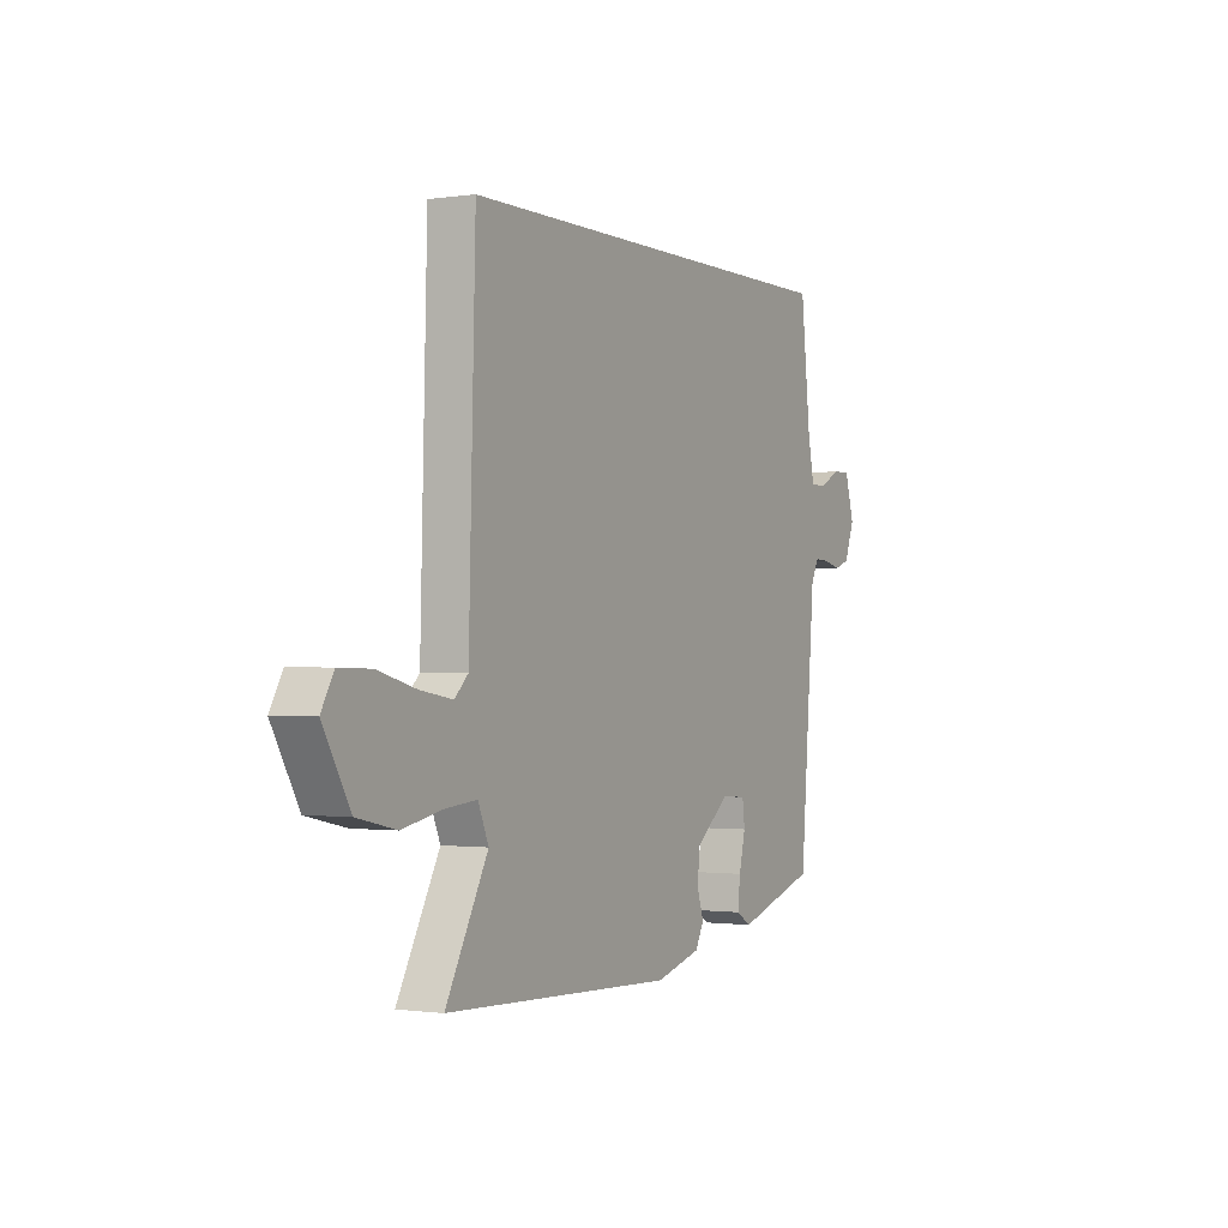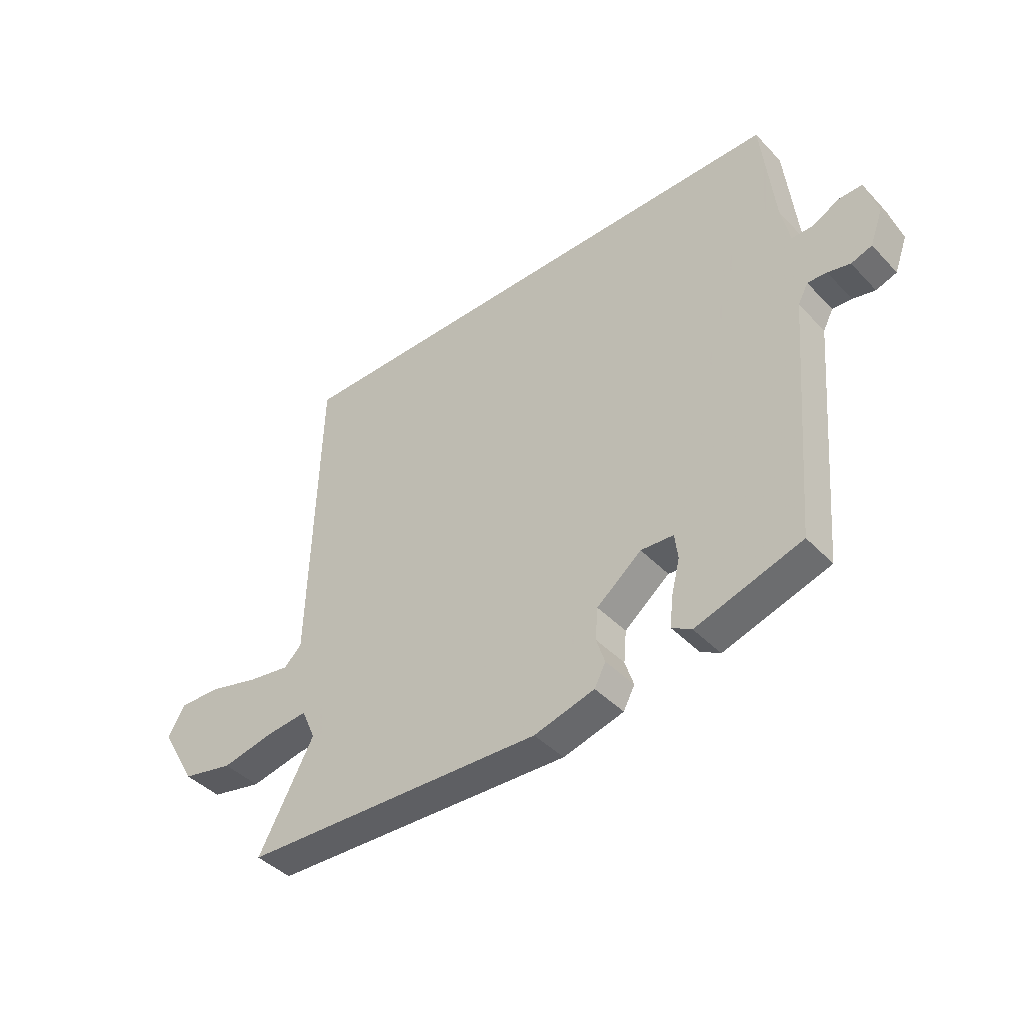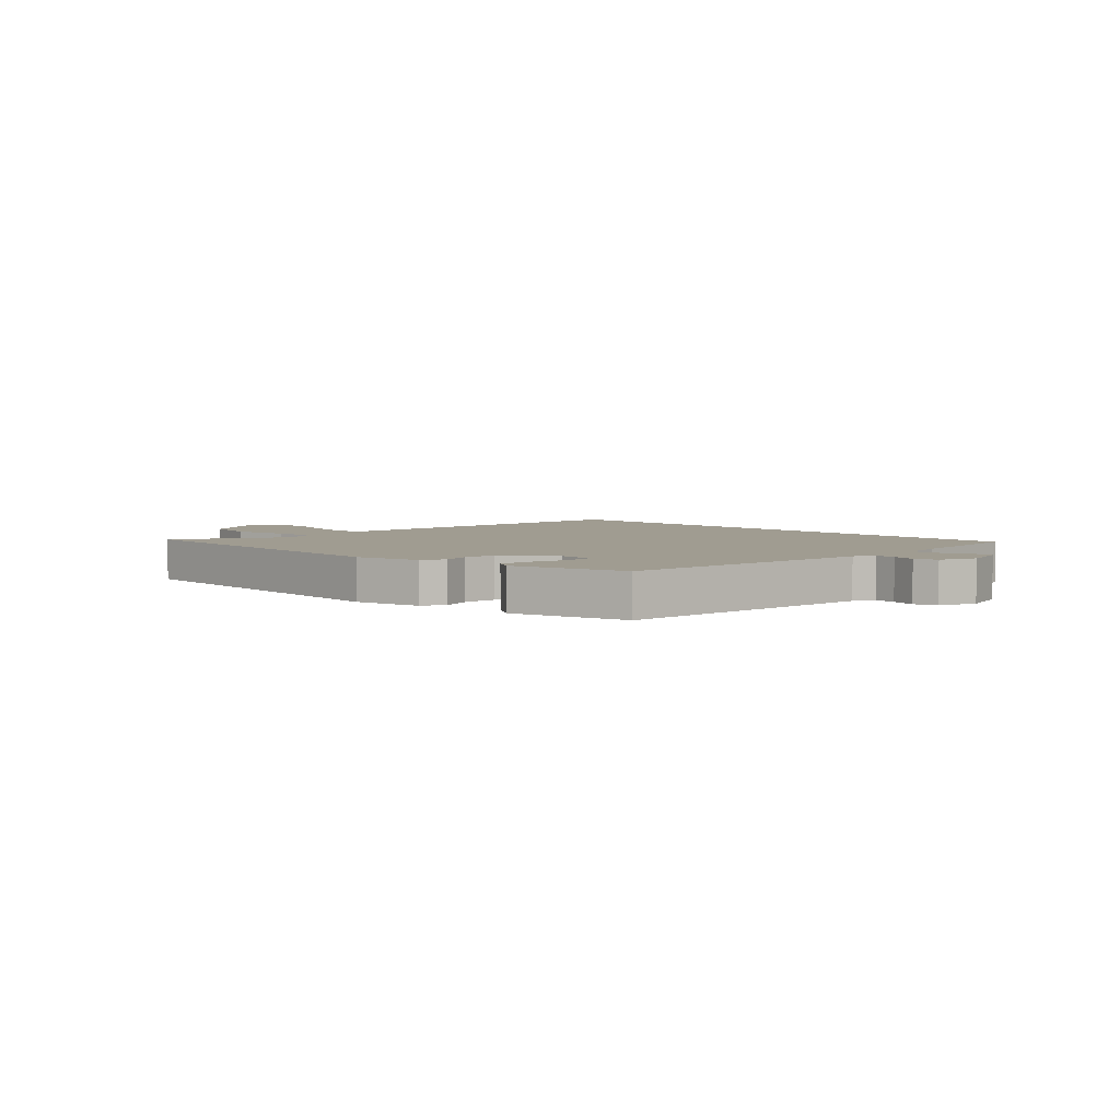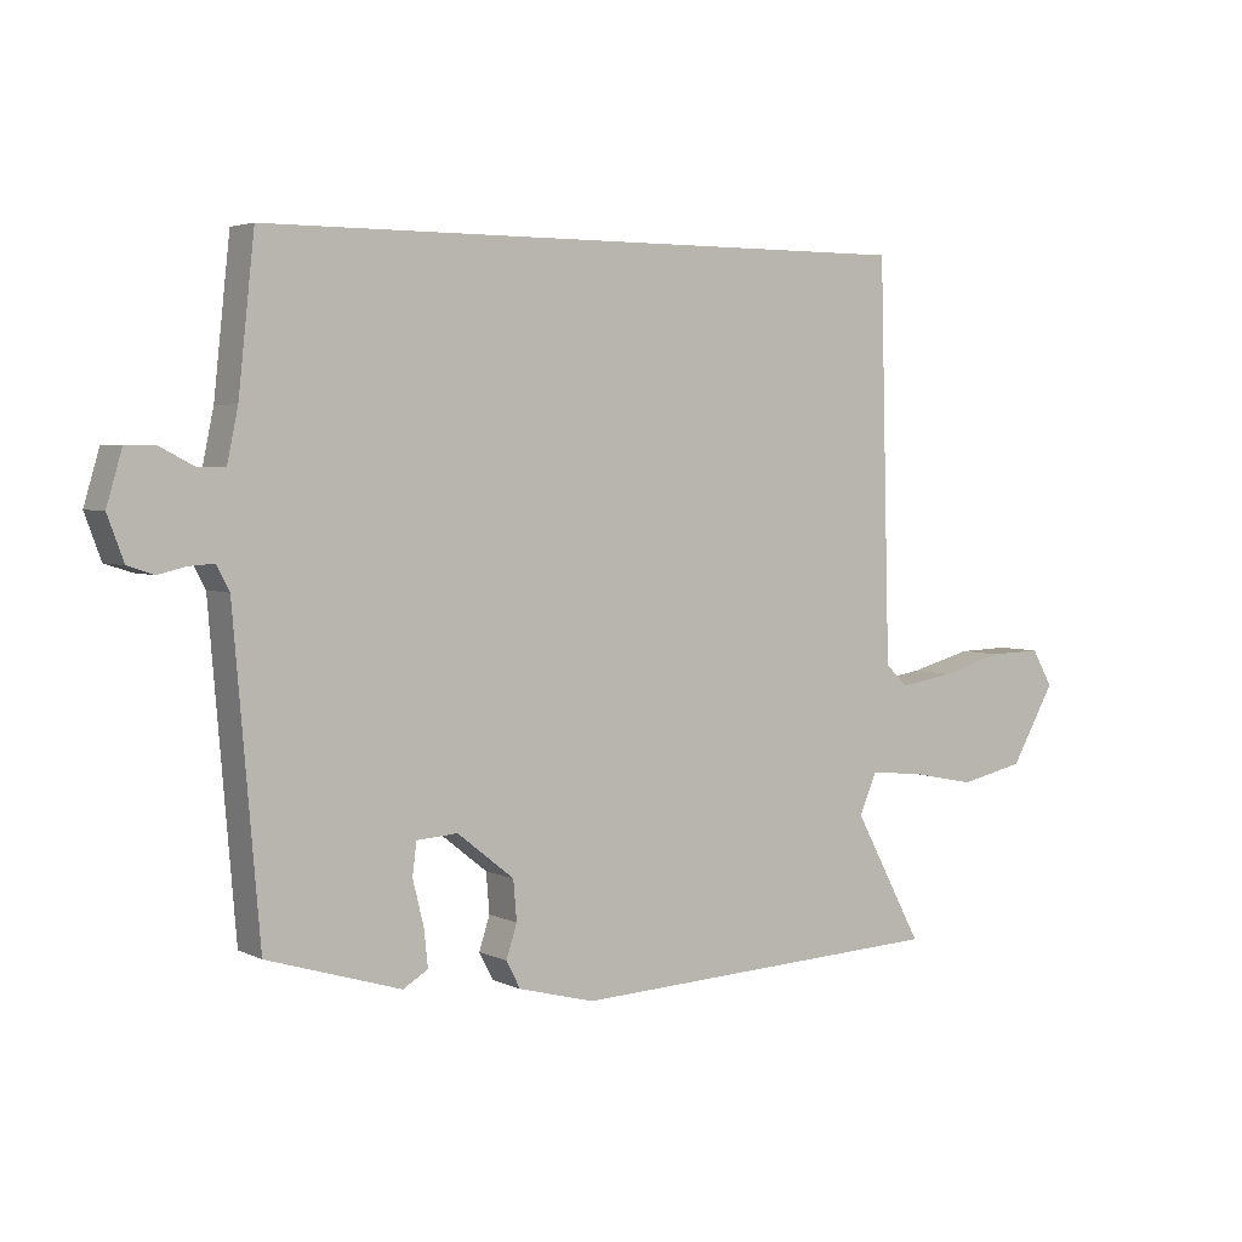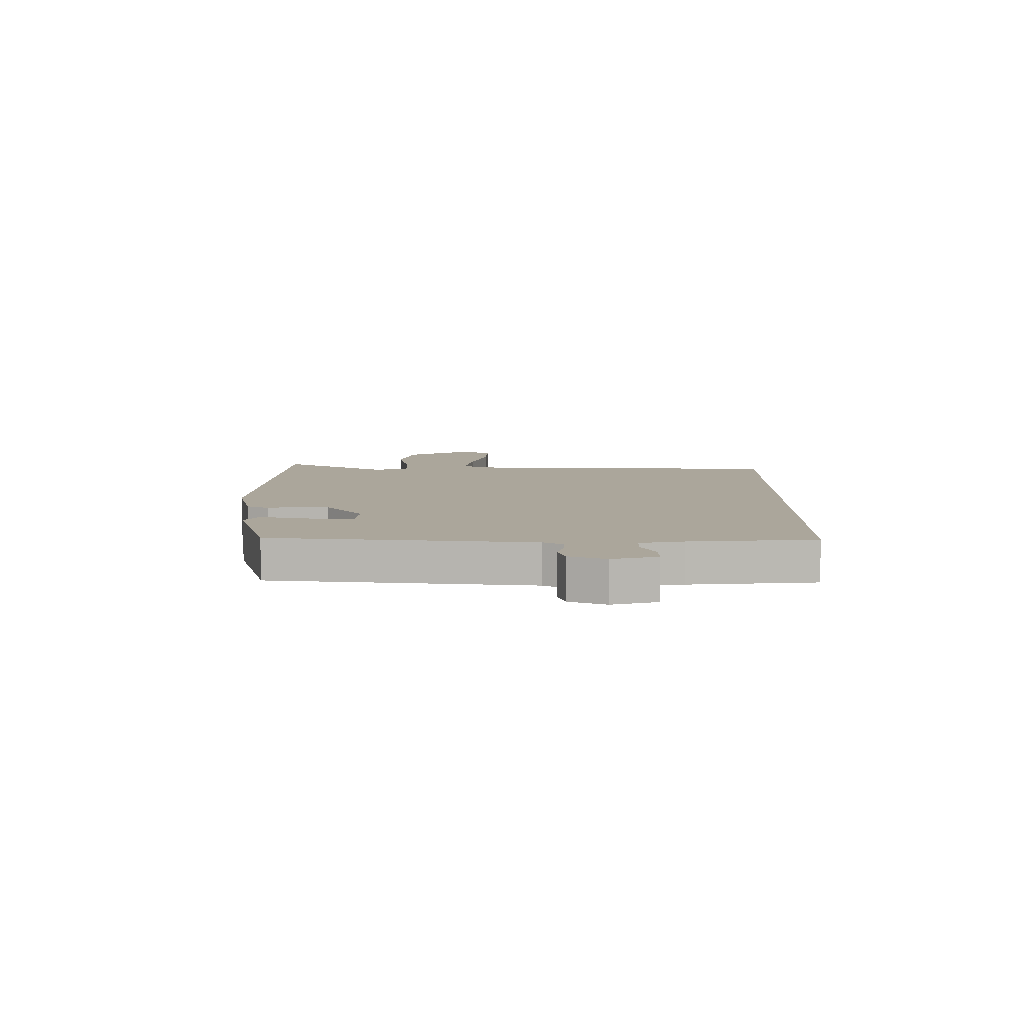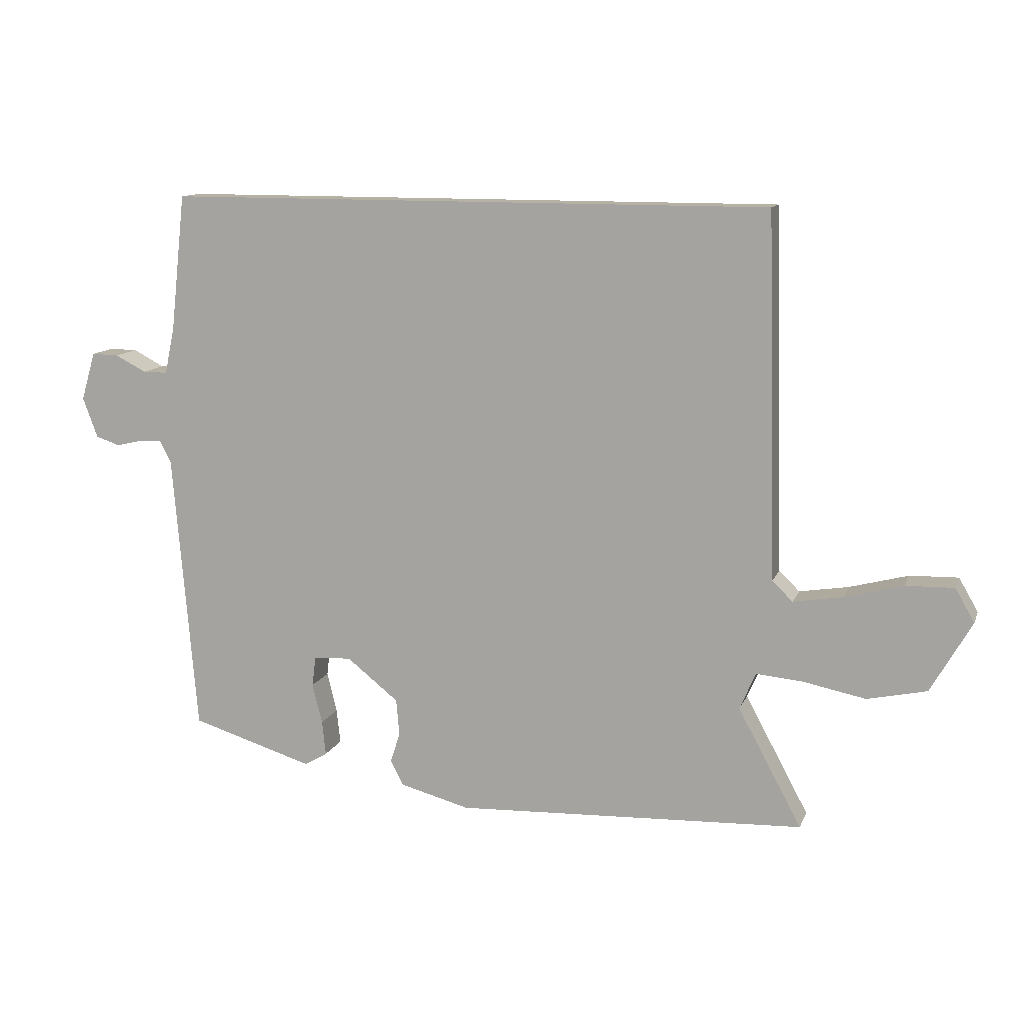
<metadata>
{"format":"obj","ext":"obj","renderer":"f3d","projection":"perspective","resolution":1024,"background":"white","views":[{"elev":-0.9,"azim":118.2,"up":"+Z"},{"elev":-42.4,"azim":-140.6,"up":"+Z"},{"elev":4.3,"azim":-134.1,"up":"+Y"},{"elev":3.9,"azim":-33.7,"up":"+Z"},{"elev":8.0,"azim":-88.9,"up":"+Y"},{"elev":11.9,"azim":16.3,"up":"+Z"}]}
</metadata>
<code>
v -0.489 0.07 0.5
v 0.493 0.07 0.5
v 0.509 0.07 -0.086
v 0.542 0.07 -0.118
v 0.622 0.07 -0.105
v 0.716 0.07 -0.08
v 0.794 0.07 -0.078
v 0.825 0.07 -0.132
v 0.759 0.07 -0.247
v 0.663 0.07 -0.268
v 0.563 0.07 -0.248
v 0.487 0.07 -0.241
v 0.461 0.07 -0.301
v 0.564 0.07 -0.492
v -0.001 0.07 -0.516
v -0.114 0.07 -0.486
v -0.135 0.07 -0.446
v -0.119 0.07 -0.397
v -0.124 0.07 -0.338
v -0.208 0.07 -0.271
v -0.269 0.07 -0.275
v -0.275 0.07 -0.323
v -0.259 0.07 -0.388
v -0.253 0.07 -0.444
v -0.29 0.07 -0.466
v -0.488 0.07 -0.405
v -0.526 0.07 0.051
v -0.545 0.07 0.087
v -0.581 0.07 0.085
v -0.623 0.07 0.075
v -0.662 0.07 0.088
v -0.686 0.07 0.153
v -0.663 0.07 0.231
v -0.619 0.07 0.23
v -0.569 0.07 0.204
v -0.529 0.07 0.204
v -0.513 0.07 0.28
v -0.489 0 0.5
v 0.493 0 0.5
v 0.509 0 -0.086
v 0.542 0 -0.118
v 0.622 0 -0.105
v 0.716 0 -0.08
v 0.794 0 -0.078
v 0.825 0 -0.132
v 0.759 0 -0.247
v 0.663 0 -0.268
v 0.563 0 -0.248
v 0.487 0 -0.241
v 0.461 0 -0.301
v 0.564 0 -0.492
v -0.001 0 -0.516
v -0.114 0 -0.486
v -0.135 0 -0.446
v -0.119 0 -0.397
v -0.124 0 -0.338
v -0.208 0 -0.271
v -0.269 0 -0.275
v -0.275 0 -0.323
v -0.259 0 -0.388
v -0.253 0 -0.444
v -0.29 0 -0.466
v -0.488 0 -0.405
v -0.526 0 0.051
v -0.545 0 0.087
v -0.581 0 0.085
v -0.623 0 0.075
v -0.662 0 0.088
v -0.686 0 0.153
v -0.663 0 0.231
v -0.619 0 0.23
v -0.569 0 0.204
v -0.529 0 0.204
v -0.513 0 0.28
f 33 34 35
f 32 33 35
f 31 32 35
f 30 31 35
f 29 30 35
f 28 29 35 36
f 27 28 36 37
f 27 37 1
f 26 27 1
f 25 26 1
f 24 25 1
f 23 24 1
f 22 23 1
f 16 17 18
f 15 16 18
f 14 15 18
f 13 14 18
f 12 13 18 19
f 9 10 11
f 8 9 11
f 7 8 11
f 6 7 11
f 5 6 11
f 4 5 11 12
f 12 19 20
f 4 12 20
f 3 4 20
f 21 22 1
f 3 20 21
f 2 3 21
f 1 2 21
f 72 71 70
f 72 70 69
f 72 69 68
f 72 68 67
f 72 67 66
f 73 72 66 65
f 74 73 65 64
f 38 74 64
f 38 64 63
f 38 63 62
f 38 62 61
f 38 61 60
f 38 60 59
f 55 54 53
f 55 53 52
f 55 52 51
f 55 51 50
f 56 55 50 49
f 48 47 46
f 48 46 45
f 48 45 44
f 48 44 43
f 48 43 42
f 49 48 42 41
f 57 56 49
f 57 49 41
f 57 41 40
f 38 59 58
f 58 57 40
f 58 40 39
f 58 39 38
f 1 38 39 2
f 2 39 40 3
f 3 40 41 4
f 4 41 42 5
f 5 42 43 6
f 6 43 44 7
f 7 44 45 8
f 8 45 46 9
f 9 46 47 10
f 10 47 48 11
f 11 48 49 12
f 12 49 50 13
f 13 50 51 14
f 14 51 52 15
f 15 52 53 16
f 16 53 54 17
f 17 54 55 18
f 18 55 56 19
f 19 56 57 20
f 20 57 58 21
f 21 58 59 22
f 22 59 60 23
f 23 60 61 24
f 24 61 62 25
f 25 62 63 26
f 26 63 64 27
f 27 64 65 28
f 28 65 66 29
f 29 66 67 30
f 30 67 68 31
f 31 68 69 32
f 32 69 70 33
f 33 70 71 34
f 34 71 72 35
f 35 72 73 36
f 36 73 74 37
f 37 74 38 1

</code>
